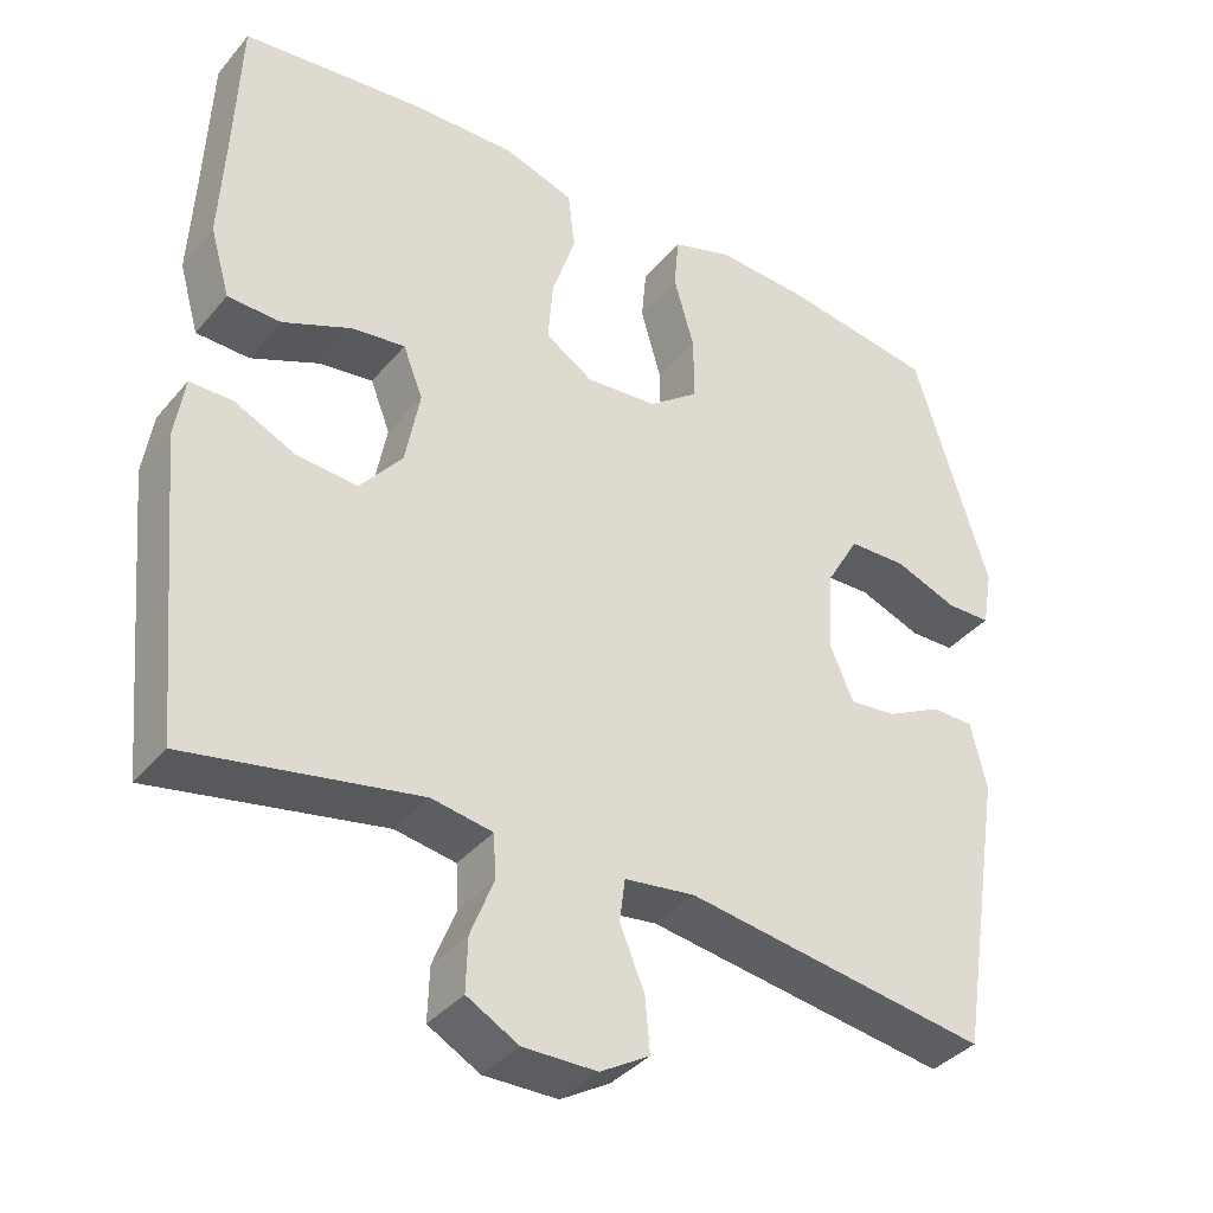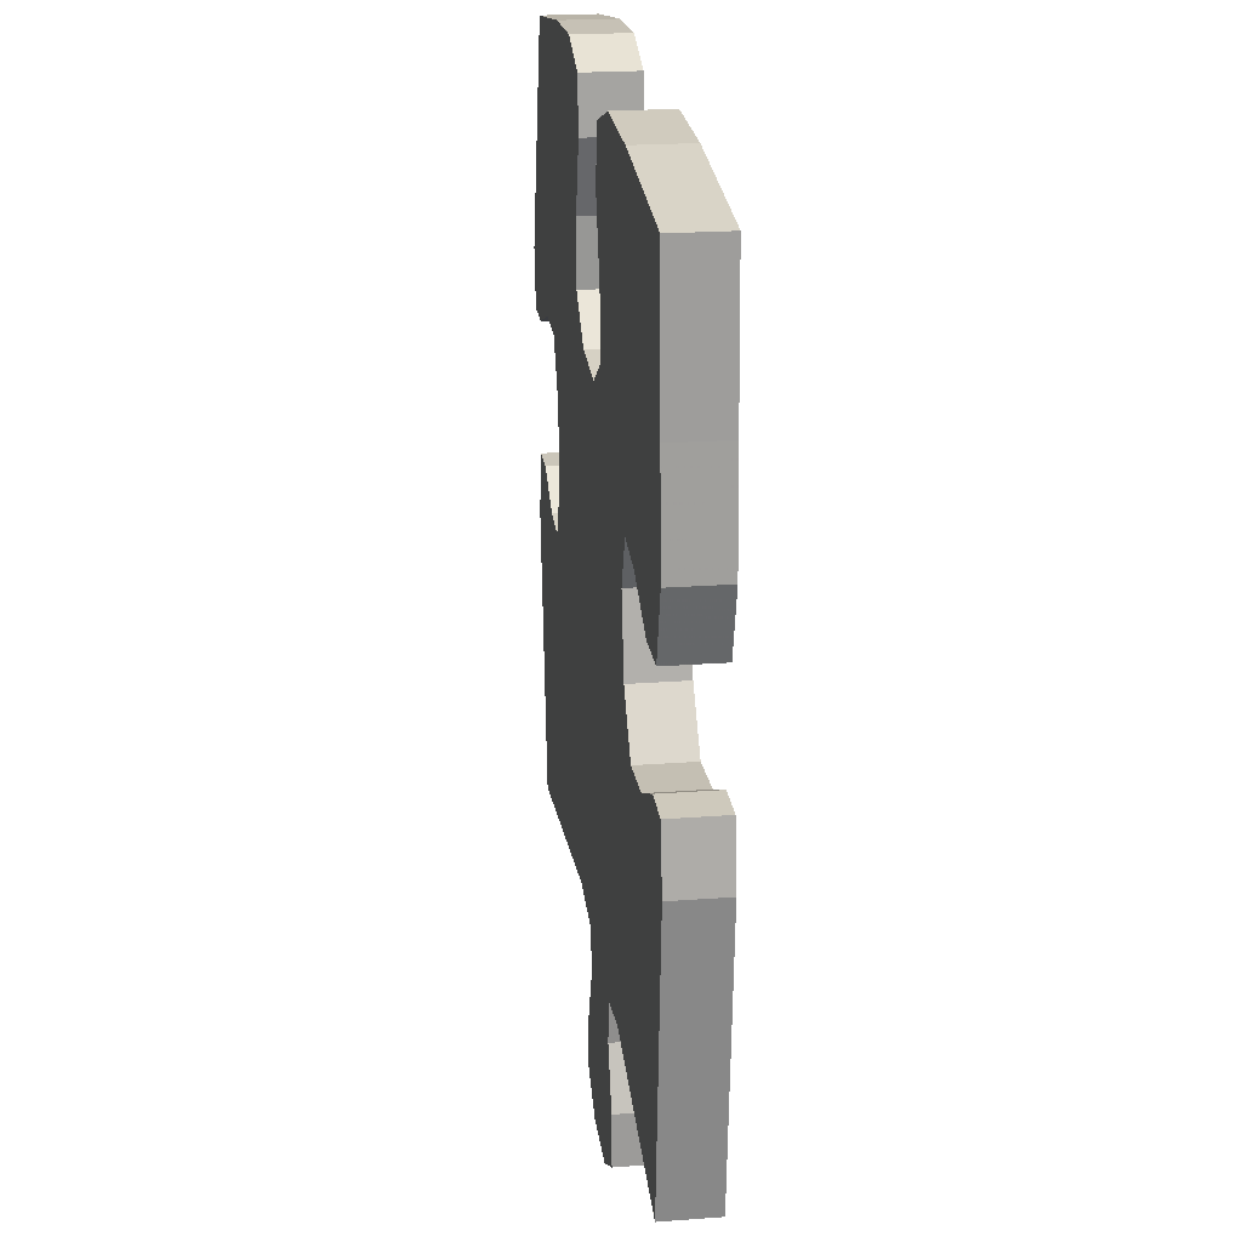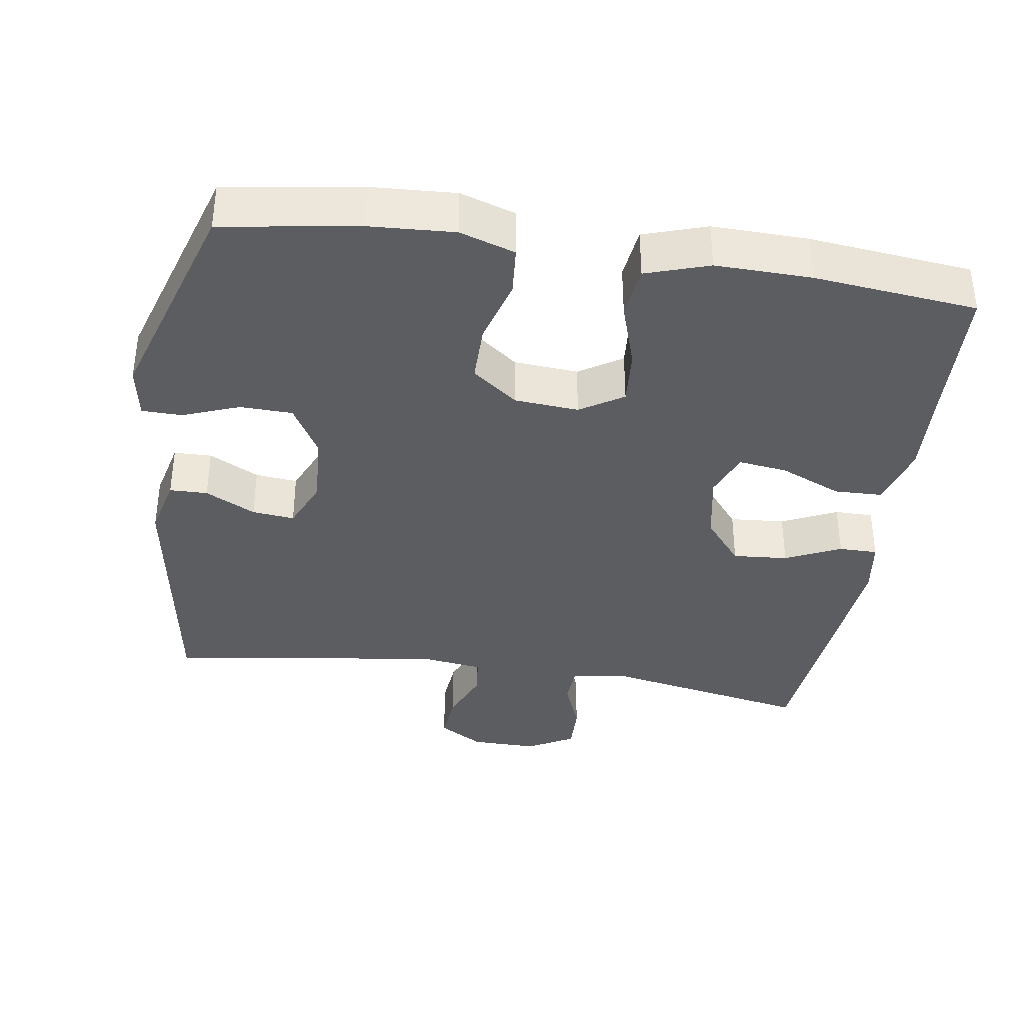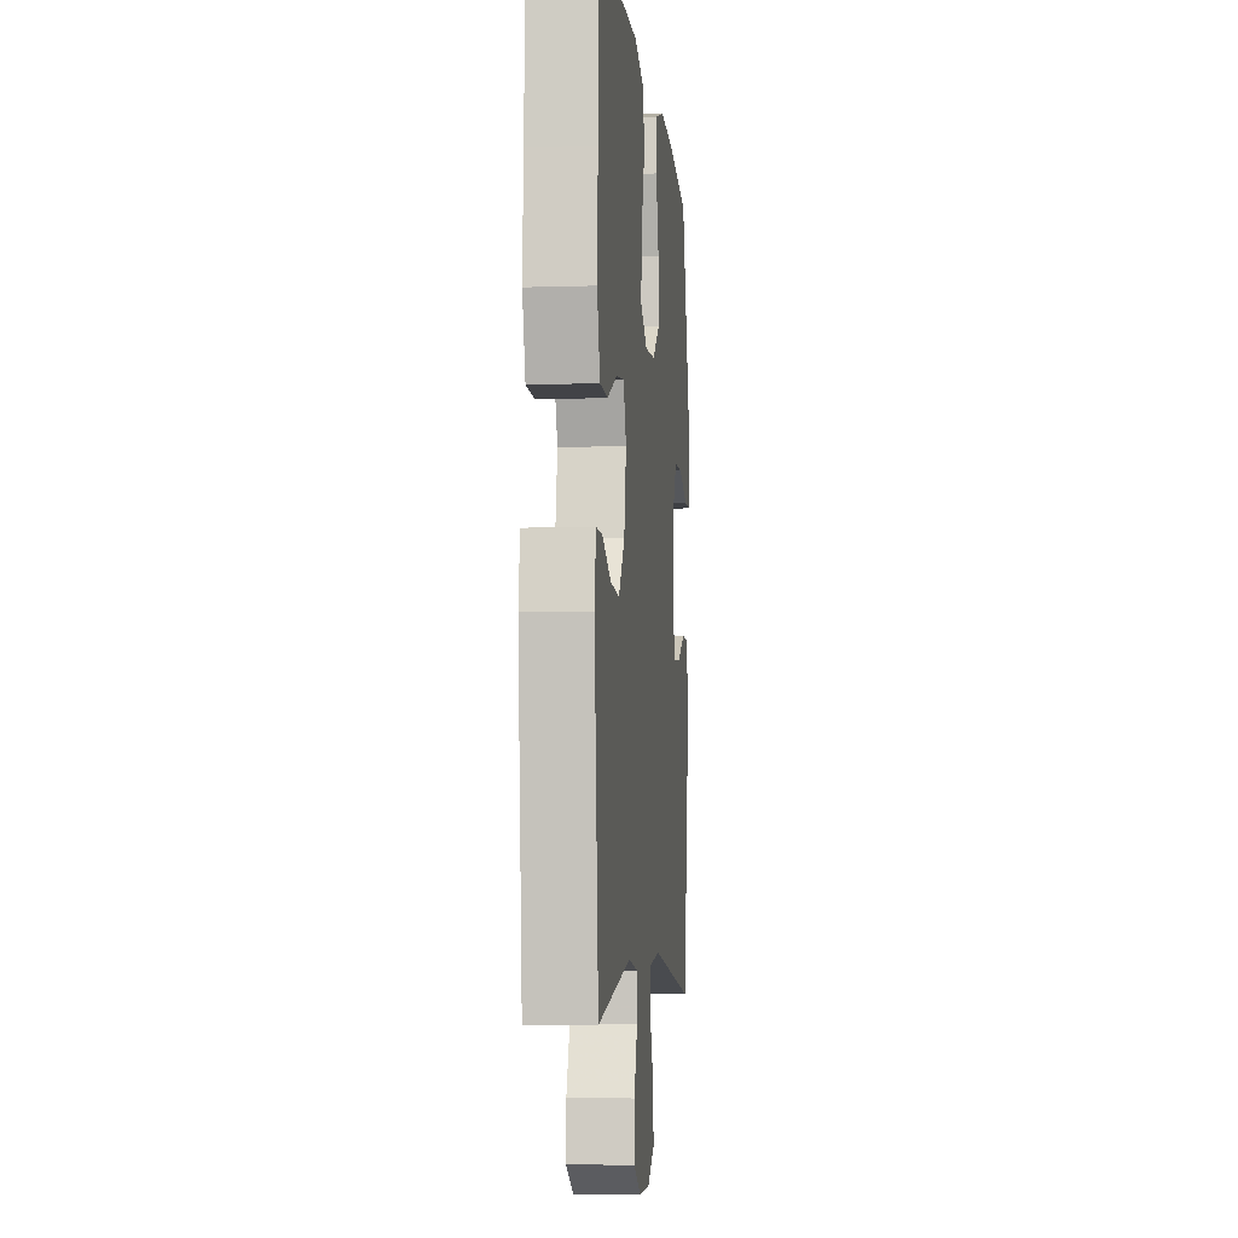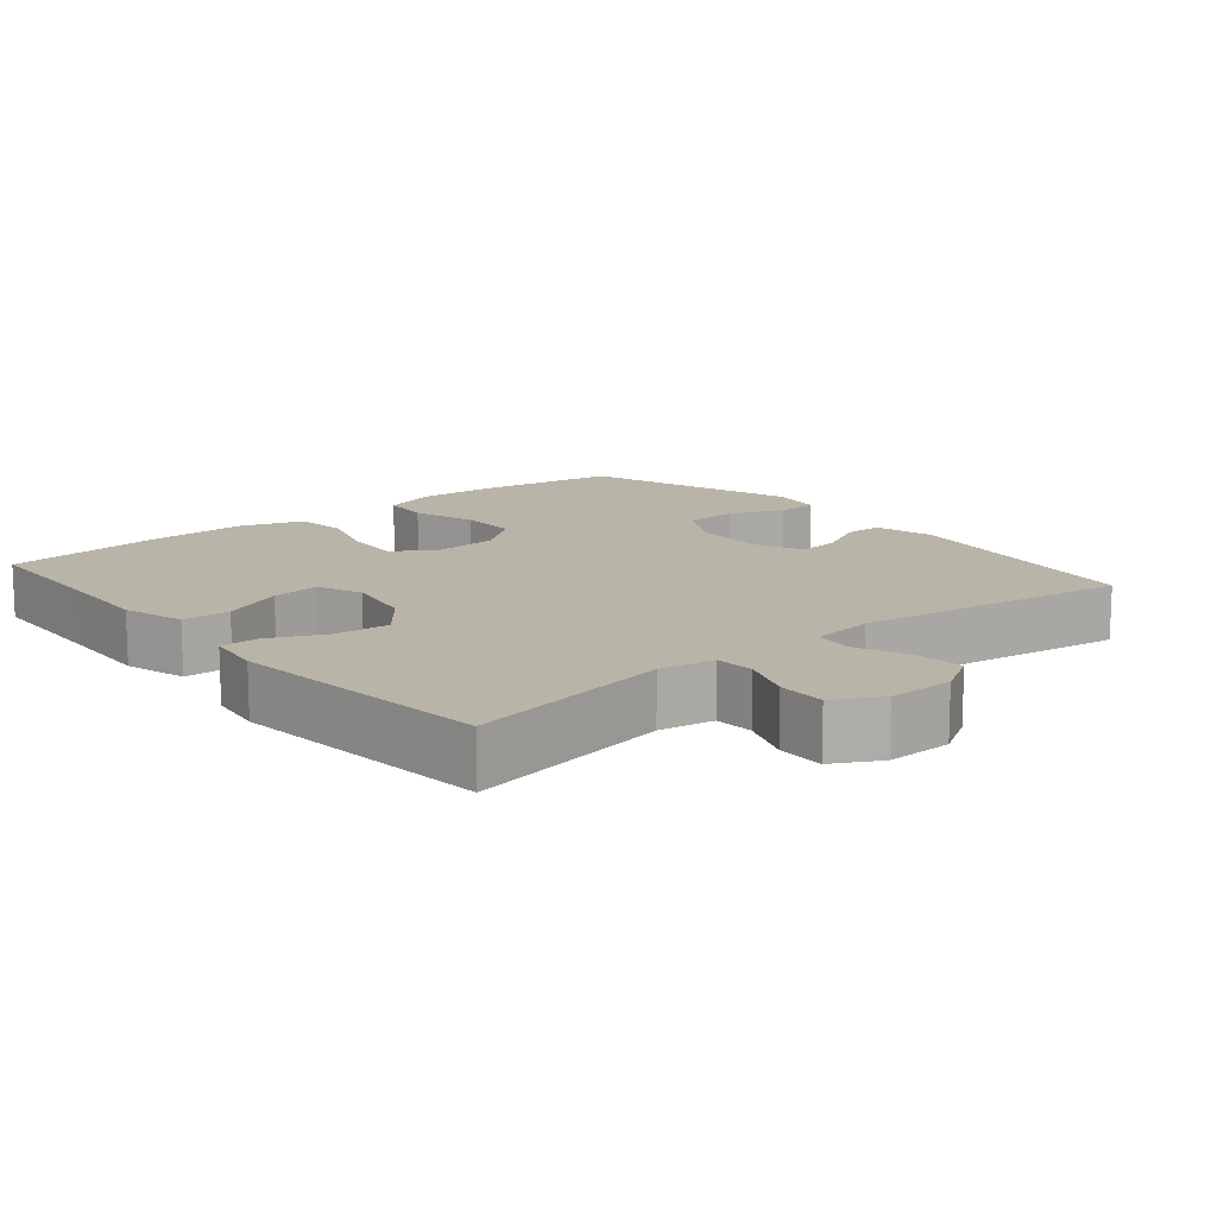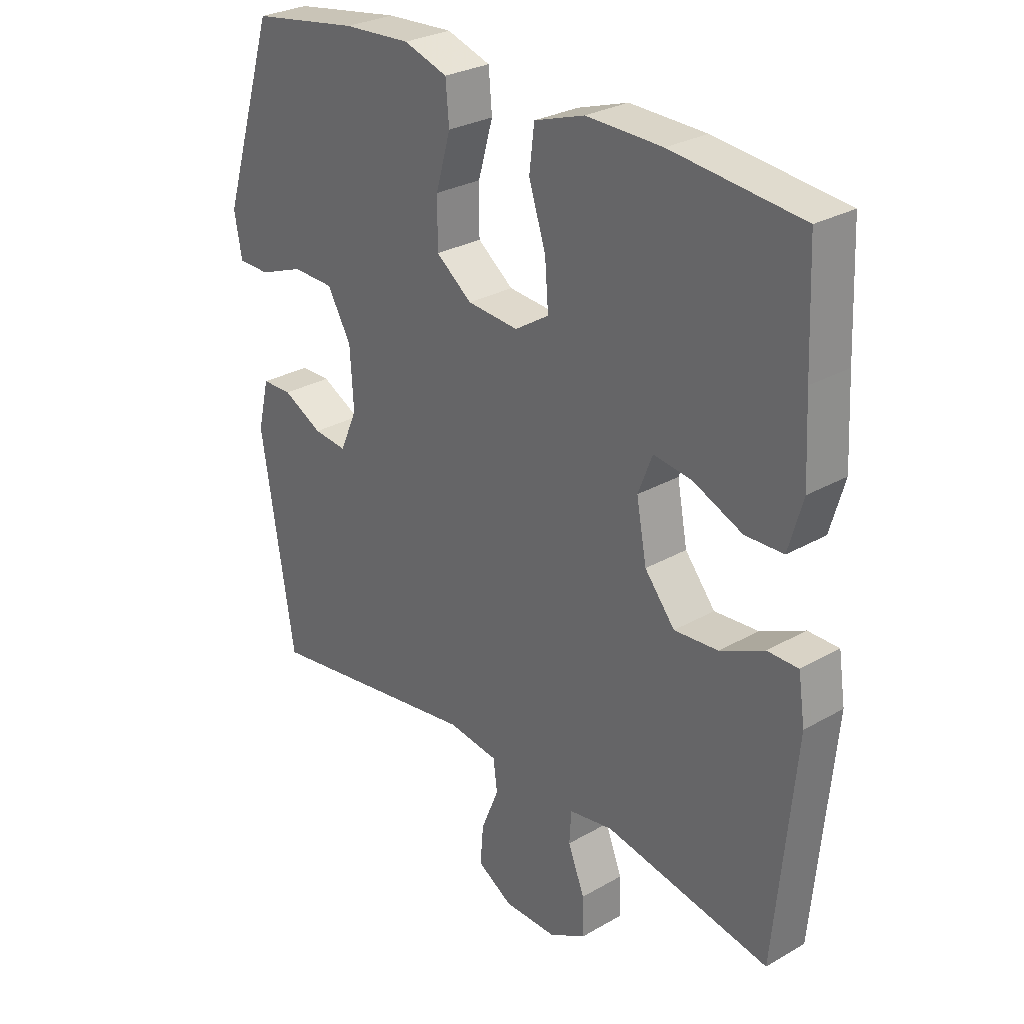
<metadata>
{"format":"obj","ext":"obj","renderer":"f3d","projection":"perspective","resolution":1024,"background":"white","views":[{"elev":-37.5,"azim":145.1,"up":"+Z"},{"elev":22.3,"azim":82.6,"up":"+Z"},{"elev":-37.1,"azim":-8.7,"up":"+Y"},{"elev":-5.7,"azim":95.8,"up":"+Z"},{"elev":13.3,"azim":140.0,"up":"+Y"},{"elev":28.3,"azim":49.1,"up":"+Z"}]}
</metadata>
<code>
v -0.5 0.07 0.5
v -0.31 0.07 0.53
v -0.192 0.07 0.537
v -0.115 0.07 0.512
v -0.109 0.07 0.444
v -0.135 0.07 0.353
v -0.135 0.07 0.271
v -0.072 0.07 0.223
v 0.018 0.07 0.216
v 0.078 0.07 0.254
v 0.072 0.07 0.332
v 0.042 0.07 0.425
v 0.051 0.07 0.498
v 0.139 0.07 0.527
v 0.272 0.07 0.524
v 0.5 0.07 0.5
v 0.508 0.07 0.313
v 0.515 0.07 0.179
v 0.49 0.07 0.092
v 0.423 0.07 0.09
v 0.337 0.07 0.127
v 0.269 0.07 0.136
v 0.244 0.07 0.072
v 0.262 0.07 -0.024
v 0.315 0.07 -0.089
v 0.392 0.07 -0.083
v 0.469 0.07 -0.047
v 0.523 0.07 -0.047
v 0.535 0.07 -0.126
v 0.5 0.07 -0.5
v 0.21 0.07 -0.445
v 0.133 0.07 -0.458
v 0.13 0.07 -0.513
v 0.159 0.07 -0.587
v 0.161 0.07 -0.654
v 0.096 0.07 -0.69
v 0.003 0.07 -0.689
v -0.059 0.07 -0.652
v -0.053 0.07 -0.584
v -0.022 0.07 -0.509
v -0.029 0.07 -0.455
v -0.118 0.07 -0.443
v -0.5 0.07 -0.5
v -0.558 0.07 -0.138
v -0.538 0.07 -0.054
v -0.485 0.07 -0.053
v -0.415 0.07 -0.089
v -0.356 0.07 -0.095
v -0.326 0.07 -0.026
v -0.332 0.07 0.076
v -0.374 0.07 0.149
v -0.447 0.07 0.151
v -0.526 0.07 0.121
v -0.582 0.07 0.122
v -0.595 0.07 0.196
v -0.5 0 0.5
v -0.31 0 0.53
v -0.192 0 0.537
v -0.115 0 0.512
v -0.109 0 0.444
v -0.135 0 0.353
v -0.135 0 0.271
v -0.072 0 0.223
v 0.018 0 0.216
v 0.078 0 0.254
v 0.072 0 0.332
v 0.042 0 0.425
v 0.051 0 0.498
v 0.139 0 0.527
v 0.272 0 0.524
v 0.5 0 0.5
v 0.508 0 0.313
v 0.515 0 0.179
v 0.49 0 0.092
v 0.423 0 0.09
v 0.337 0 0.127
v 0.269 0 0.136
v 0.244 0 0.072
v 0.262 0 -0.024
v 0.315 0 -0.089
v 0.392 0 -0.083
v 0.469 0 -0.047
v 0.523 0 -0.047
v 0.535 0 -0.126
v 0.5 0 -0.5
v 0.21 0 -0.445
v 0.133 0 -0.458
v 0.13 0 -0.513
v 0.159 0 -0.587
v 0.161 0 -0.654
v 0.096 0 -0.69
v 0.003 0 -0.689
v -0.059 0 -0.652
v -0.053 0 -0.584
v -0.022 0 -0.509
v -0.029 0 -0.455
v -0.118 0 -0.443
v -0.5 0 -0.5
v -0.558 0 -0.138
v -0.538 0 -0.054
v -0.485 0 -0.053
v -0.415 0 -0.089
v -0.356 0 -0.095
v -0.326 0 -0.026
v -0.332 0 0.076
v -0.374 0 0.149
v -0.447 0 0.151
v -0.526 0 0.121
v -0.582 0 0.122
v -0.595 0 0.196
f 4 5 6
f 3 4 6
f 2 3 6
f 1 2 6
f 55 1 6
f 54 55 6
f 53 54 6
f 52 53 6
f 51 52 6 7
f 50 51 7 8
f 49 50 8 9
f 48 49 9 10
f 45 46 47
f 44 45 47
f 43 44 47
f 42 43 47
f 41 42 47 48
f 38 39 40
f 37 38 40
f 36 37 40
f 35 36 40
f 34 35 40
f 33 34 40
f 32 33 40 41
f 41 48 10
f 32 41 10
f 31 32 10
f 29 30 31
f 28 29 31
f 27 28 31
f 26 27 31
f 19 20 21
f 18 19 21
f 17 18 21
f 17 21 22
f 16 17 22
f 15 16 22
f 14 15 22
f 13 14 22
f 12 13 22
f 11 12 22
f 10 11 22 23
f 25 26 31
f 24 25 31
f 10 23 24 31
f 61 60 59
f 61 59 58
f 61 58 57
f 61 57 56
f 61 56 110
f 61 110 109
f 61 109 108
f 61 108 107
f 62 61 107 106
f 63 62 106 105
f 64 63 105 104
f 65 64 104 103
f 102 101 100
f 102 100 99
f 102 99 98
f 102 98 97
f 103 102 97 96
f 95 94 93
f 95 93 92
f 95 92 91
f 95 91 90
f 95 90 89
f 95 89 88
f 96 95 88 87
f 65 103 96
f 65 96 87
f 65 87 86
f 86 85 84
f 86 84 83
f 86 83 82
f 86 82 81
f 76 75 74
f 76 74 73
f 76 73 72
f 77 76 72
f 77 72 71
f 77 71 70
f 77 70 69
f 77 69 68
f 77 68 67
f 77 67 66
f 78 77 66 65
f 86 81 80
f 86 80 79
f 86 79 78 65
f 1 56 57 2
f 2 57 58 3
f 3 58 59 4
f 4 59 60 5
f 5 60 61 6
f 6 61 62 7
f 7 62 63 8
f 8 63 64 9
f 9 64 65 10
f 10 65 66 11
f 11 66 67 12
f 12 67 68 13
f 13 68 69 14
f 14 69 70 15
f 15 70 71 16
f 16 71 72 17
f 17 72 73 18
f 18 73 74 19
f 19 74 75 20
f 20 75 76 21
f 21 76 77 22
f 22 77 78 23
f 23 78 79 24
f 24 79 80 25
f 25 80 81 26
f 26 81 82 27
f 27 82 83 28
f 28 83 84 29
f 29 84 85 30
f 30 85 86 31
f 31 86 87 32
f 32 87 88 33
f 33 88 89 34
f 34 89 90 35
f 35 90 91 36
f 36 91 92 37
f 37 92 93 38
f 38 93 94 39
f 39 94 95 40
f 40 95 96 41
f 41 96 97 42
f 42 97 98 43
f 43 98 99 44
f 44 99 100 45
f 45 100 101 46
f 46 101 102 47
f 47 102 103 48
f 48 103 104 49
f 49 104 105 50
f 50 105 106 51
f 51 106 107 52
f 52 107 108 53
f 53 108 109 54
f 54 109 110 55
f 55 110 56 1

</code>
